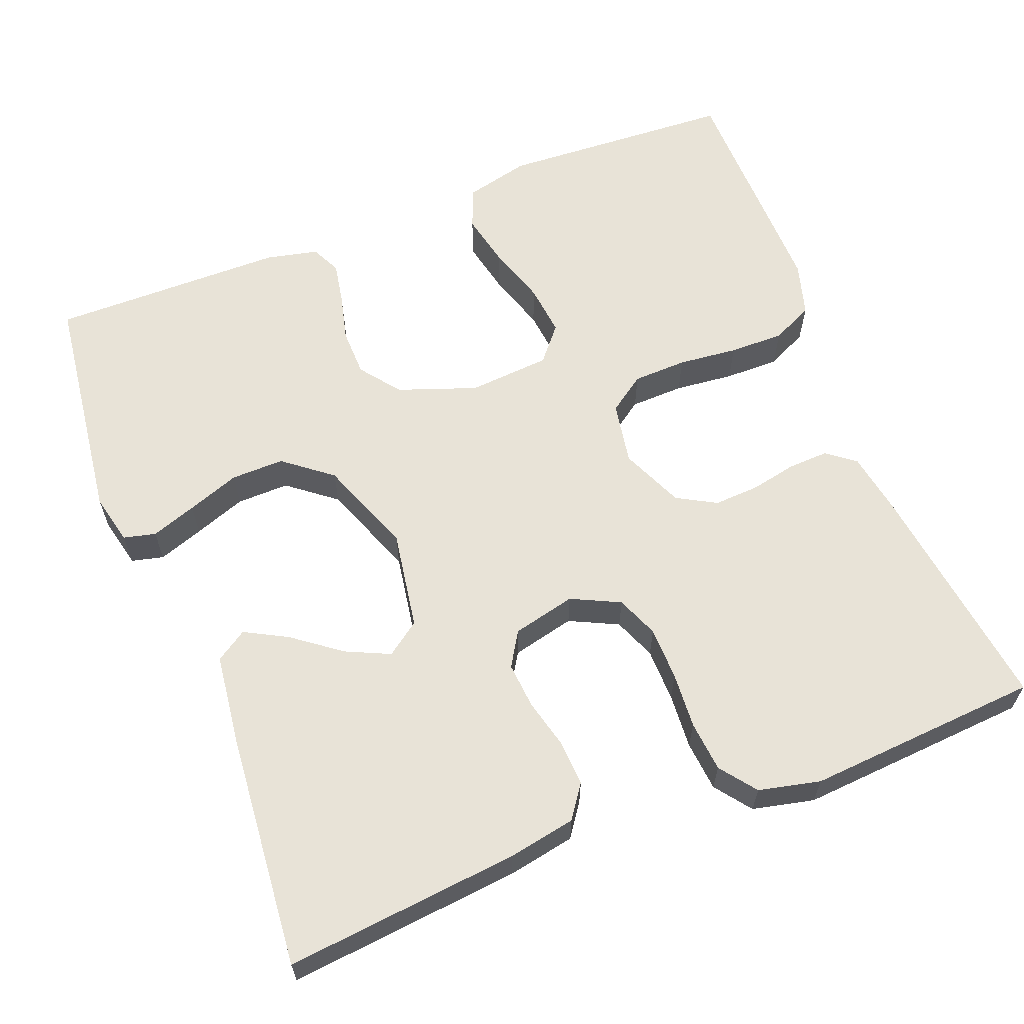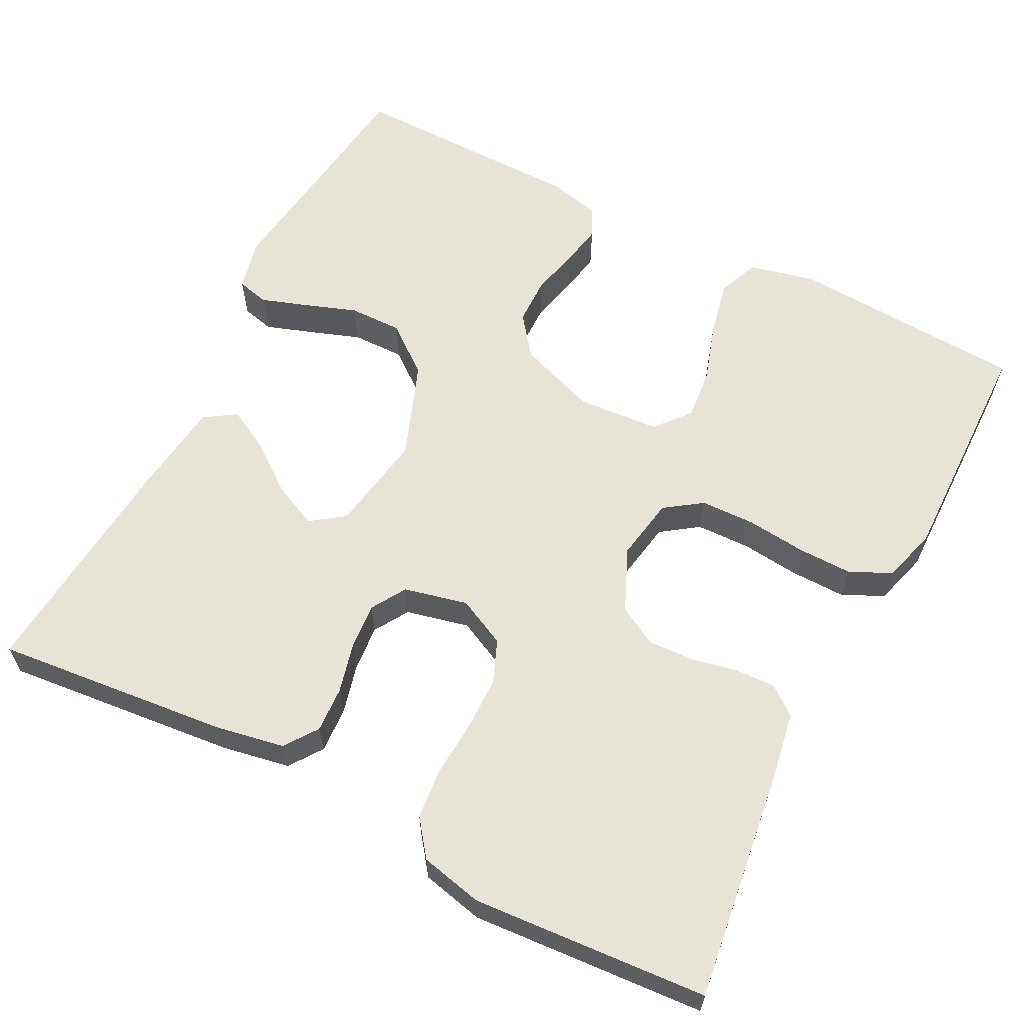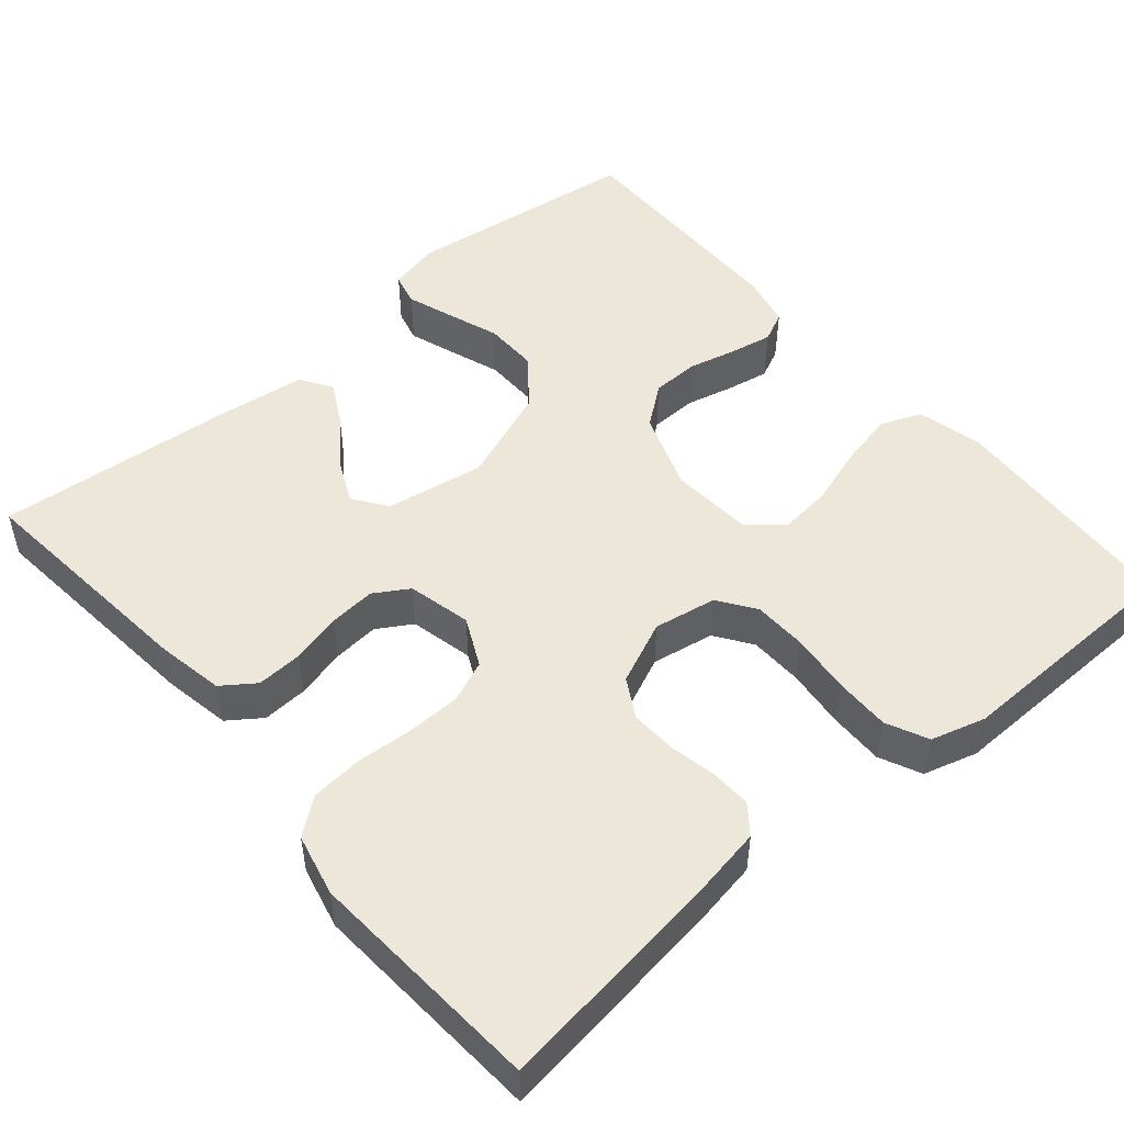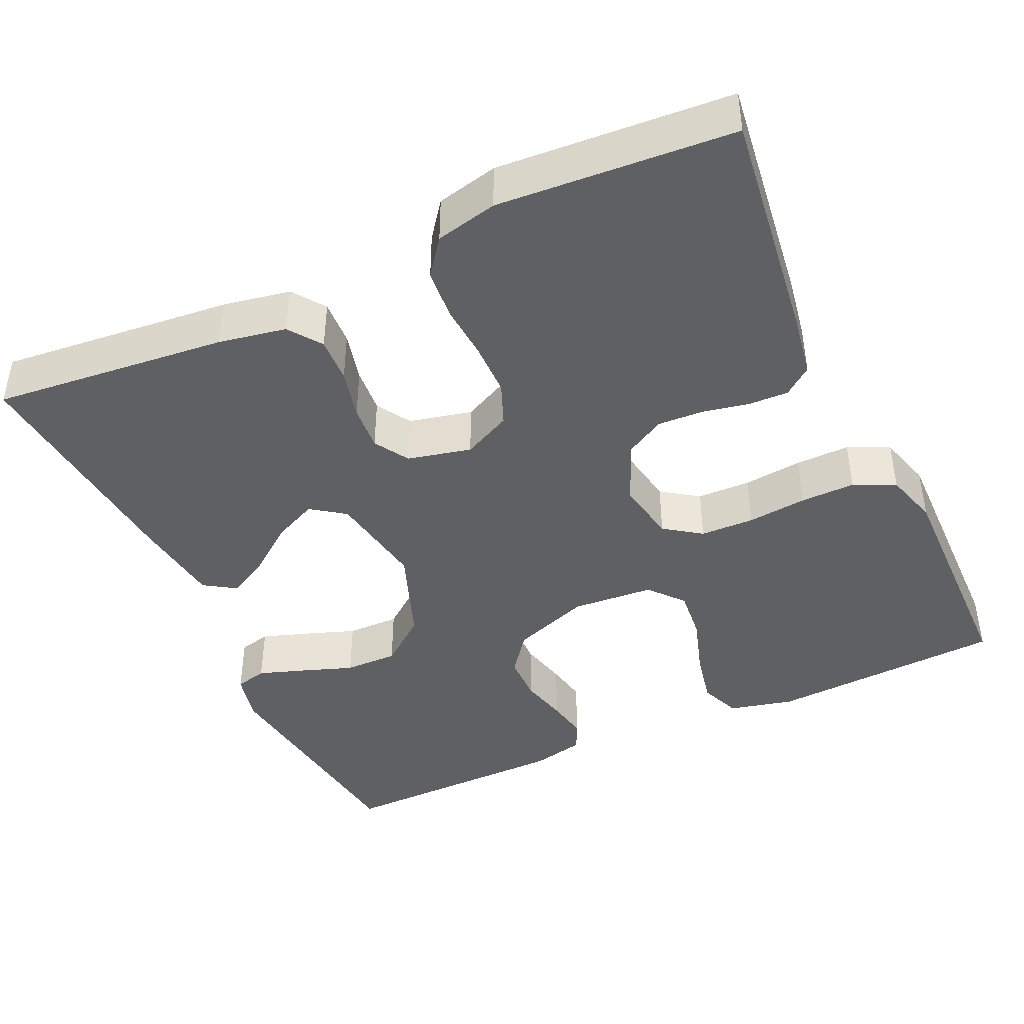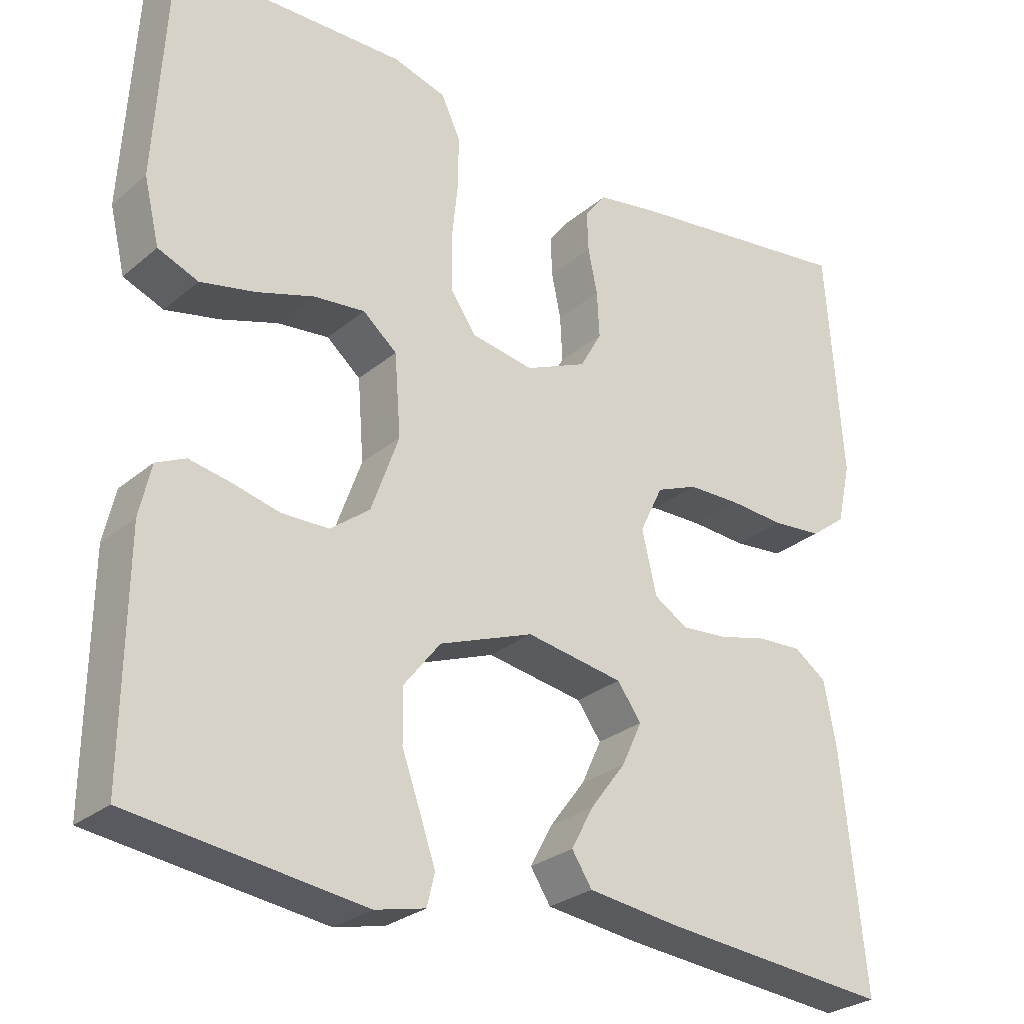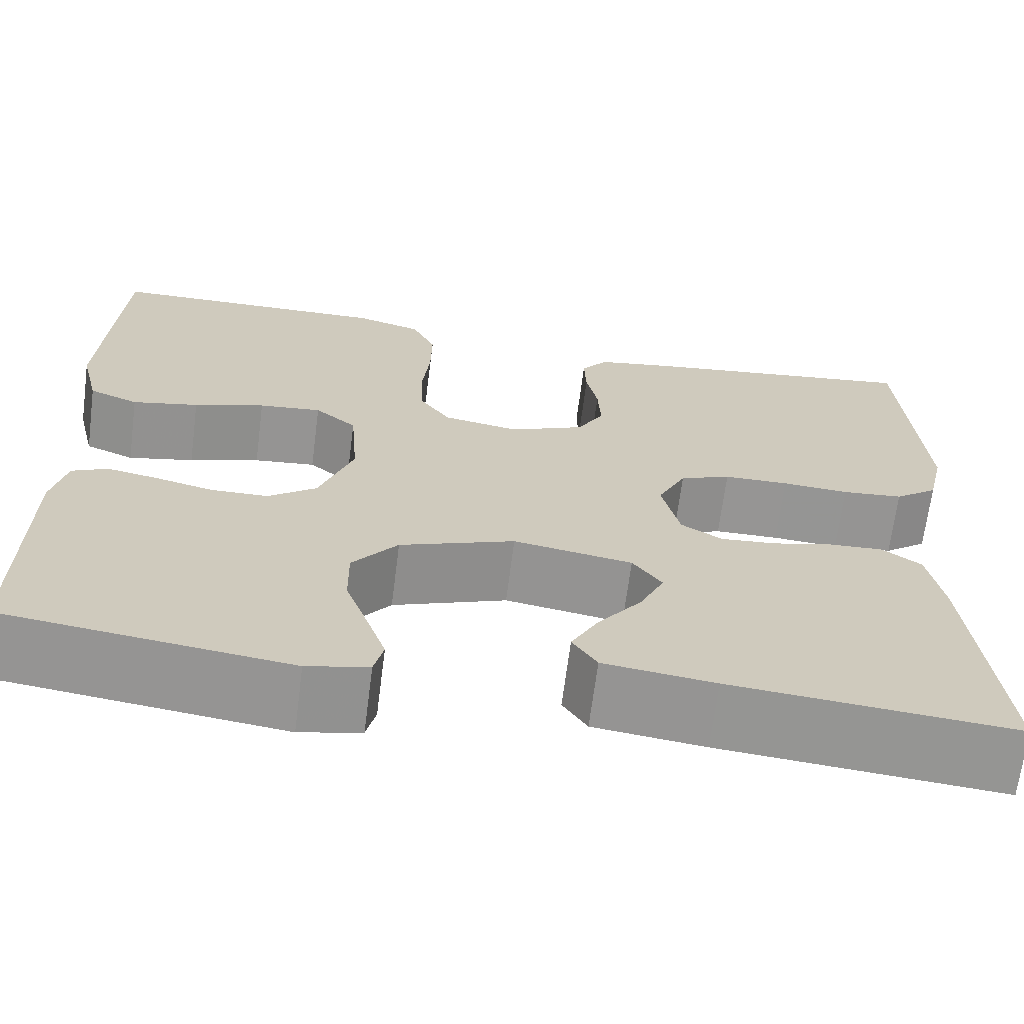
<metadata>
{"format":"obj","ext":"obj","renderer":"f3d","projection":"perspective","resolution":1024,"background":"white","views":[{"elev":62.2,"azim":-111.4,"up":"+Y"},{"elev":61.8,"azim":-62.8,"up":"+Y"},{"elev":50.2,"azim":-40.4,"up":"+Y"},{"elev":-42.8,"azim":-65.1,"up":"+Y"},{"elev":-27.6,"azim":141.6,"up":"+Z"},{"elev":-67.5,"azim":172.7,"up":"+Z"}]}
</metadata>
<code>
v -0.5 0.07 -0.5
v -0.47 0.07 -0.2
v -0.454 0.07 -0.114
v -0.412 0.07 -0.084
v -0.354 0.07 -0.087
v -0.29 0.07 -0.103
v -0.231 0.07 -0.108
v -0.187 0.07 -0.081
v -0.168 0.07 0
v -0.198 0.07 0.062
v -0.252 0.07 0.084
v -0.321 0.07 0.085
v -0.392 0.07 0.08
v -0.457 0.07 0.086
v -0.503 0.07 0.121
v -0.521 0.07 0.2
v -0.5 0.07 0.5
v -0.2 0.07 0.46
v -0.119 0.07 0.446
v -0.091 0.07 0.41
v -0.093 0.07 0.358
v -0.105 0.07 0.3
v -0.108 0.07 0.241
v -0.08 0.07 0.191
v 0 0.07 0.156
v 0.08 0.07 0.17
v 0.113 0.07 0.217
v 0.115 0.07 0.286
v 0.107 0.07 0.362
v 0.106 0.07 0.432
v 0.131 0.07 0.485
v 0.2 0.07 0.505
v 0.5 0.07 0.5
v 0.517 0.07 0.2
v 0.497 0.07 0.117
v 0.445 0.07 0.096
v 0.375 0.07 0.111
v 0.3 0.07 0.135
v 0.234 0.07 0.142
v 0.19 0.07 0.105
v 0.182 0.07 0
v 0.218 0.07 -0.1
v 0.269 0.07 -0.139
v 0.33 0.07 -0.14
v 0.391 0.07 -0.125
v 0.444 0.07 -0.115
v 0.482 0.07 -0.133
v 0.497 0.07 -0.2
v 0.5 0.07 -0.5
v 0.2 0.07 -0.539
v 0.135 0.07 -0.524
v 0.125 0.07 -0.483
v 0.145 0.07 -0.425
v 0.169 0.07 -0.358
v 0.17 0.07 -0.29
v 0.122 0.07 -0.229
v 0 0.07 -0.183
v -0.126 0.07 -0.204
v -0.157 0.07 -0.247
v -0.131 0.07 -0.303
v -0.085 0.07 -0.364
v -0.056 0.07 -0.418
v -0.082 0.07 -0.458
v -0.2 0.07 -0.473
v -0.5 0 -0.5
v -0.47 0 -0.2
v -0.454 0 -0.114
v -0.412 0 -0.084
v -0.354 0 -0.087
v -0.29 0 -0.103
v -0.231 0 -0.108
v -0.187 0 -0.081
v -0.168 0 0
v -0.198 0 0.062
v -0.252 0 0.084
v -0.321 0 0.085
v -0.392 0 0.08
v -0.457 0 0.086
v -0.503 0 0.121
v -0.521 0 0.2
v -0.5 0 0.5
v -0.2 0 0.46
v -0.119 0 0.446
v -0.091 0 0.41
v -0.093 0 0.358
v -0.105 0 0.3
v -0.108 0 0.241
v -0.08 0 0.191
v 0 0 0.156
v 0.08 0 0.17
v 0.113 0 0.217
v 0.115 0 0.286
v 0.107 0 0.362
v 0.106 0 0.432
v 0.131 0 0.485
v 0.2 0 0.505
v 0.5 0 0.5
v 0.517 0 0.2
v 0.497 0 0.117
v 0.445 0 0.096
v 0.375 0 0.111
v 0.3 0 0.135
v 0.234 0 0.142
v 0.19 0 0.105
v 0.182 0 0
v 0.218 0 -0.1
v 0.269 0 -0.139
v 0.33 0 -0.14
v 0.391 0 -0.125
v 0.444 0 -0.115
v 0.482 0 -0.133
v 0.497 0 -0.2
v 0.5 0 -0.5
v 0.2 0 -0.539
v 0.135 0 -0.524
v 0.125 0 -0.483
v 0.145 0 -0.425
v 0.169 0 -0.358
v 0.17 0 -0.29
v 0.122 0 -0.229
v 0 0 -0.183
v -0.126 0 -0.204
v -0.157 0 -0.247
v -0.131 0 -0.303
v -0.085 0 -0.364
v -0.056 0 -0.418
v -0.082 0 -0.458
v -0.2 0 -0.473
f 4 5 6
f 3 4 6
f 2 3 6
f 1 2 6
f 64 1 6
f 63 64 6
f 62 63 6
f 61 62 6
f 60 61 6
f 59 60 6 7
f 58 59 7 8
f 57 58 8 9
f 56 57 9 10
f 52 53 54
f 51 52 54
f 50 51 54
f 49 50 54
f 48 49 54
f 47 48 54
f 46 47 54
f 45 46 54
f 44 45 54
f 43 44 54 55
f 42 43 55 56
f 36 37 38
f 35 36 38
f 34 35 38
f 33 34 38
f 32 33 38
f 31 32 38
f 30 31 38
f 29 30 38
f 28 29 38
f 27 28 38 39
f 26 27 39 40
f 20 21 22
f 19 20 22
f 18 19 22
f 17 18 22
f 16 17 22
f 15 16 22
f 14 15 22
f 13 14 22
f 12 13 22
f 11 12 22 23
f 10 11 23 24
f 10 24 25
f 56 10 25
f 42 56 25
f 41 42 25
f 25 26 40 41
f 70 69 68
f 70 68 67
f 70 67 66
f 70 66 65
f 70 65 128
f 70 128 127
f 70 127 126
f 70 126 125
f 70 125 124
f 71 70 124 123
f 72 71 123 122
f 73 72 122 121
f 74 73 121 120
f 118 117 116
f 118 116 115
f 118 115 114
f 118 114 113
f 118 113 112
f 118 112 111
f 118 111 110
f 118 110 109
f 118 109 108
f 119 118 108 107
f 120 119 107 106
f 102 101 100
f 102 100 99
f 102 99 98
f 102 98 97
f 102 97 96
f 102 96 95
f 102 95 94
f 102 94 93
f 102 93 92
f 103 102 92 91
f 104 103 91 90
f 86 85 84
f 86 84 83
f 86 83 82
f 86 82 81
f 86 81 80
f 86 80 79
f 86 79 78
f 86 78 77
f 86 77 76
f 87 86 76 75
f 88 87 75 74
f 89 88 74
f 89 74 120
f 89 120 106
f 89 106 105
f 105 104 90 89
f 1 65 66 2
f 2 66 67 3
f 3 67 68 4
f 4 68 69 5
f 5 69 70 6
f 6 70 71 7
f 7 71 72 8
f 8 72 73 9
f 9 73 74 10
f 10 74 75 11
f 11 75 76 12
f 12 76 77 13
f 13 77 78 14
f 14 78 79 15
f 15 79 80 16
f 16 80 81 17
f 17 81 82 18
f 18 82 83 19
f 19 83 84 20
f 20 84 85 21
f 21 85 86 22
f 22 86 87 23
f 23 87 88 24
f 24 88 89 25
f 25 89 90 26
f 26 90 91 27
f 27 91 92 28
f 28 92 93 29
f 29 93 94 30
f 30 94 95 31
f 31 95 96 32
f 32 96 97 33
f 33 97 98 34
f 34 98 99 35
f 35 99 100 36
f 36 100 101 37
f 37 101 102 38
f 38 102 103 39
f 39 103 104 40
f 40 104 105 41
f 41 105 106 42
f 42 106 107 43
f 43 107 108 44
f 44 108 109 45
f 45 109 110 46
f 46 110 111 47
f 47 111 112 48
f 48 112 113 49
f 49 113 114 50
f 50 114 115 51
f 51 115 116 52
f 52 116 117 53
f 53 117 118 54
f 54 118 119 55
f 55 119 120 56
f 56 120 121 57
f 57 121 122 58
f 58 122 123 59
f 59 123 124 60
f 60 124 125 61
f 61 125 126 62
f 62 126 127 63
f 63 127 128 64
f 64 128 65 1

</code>
